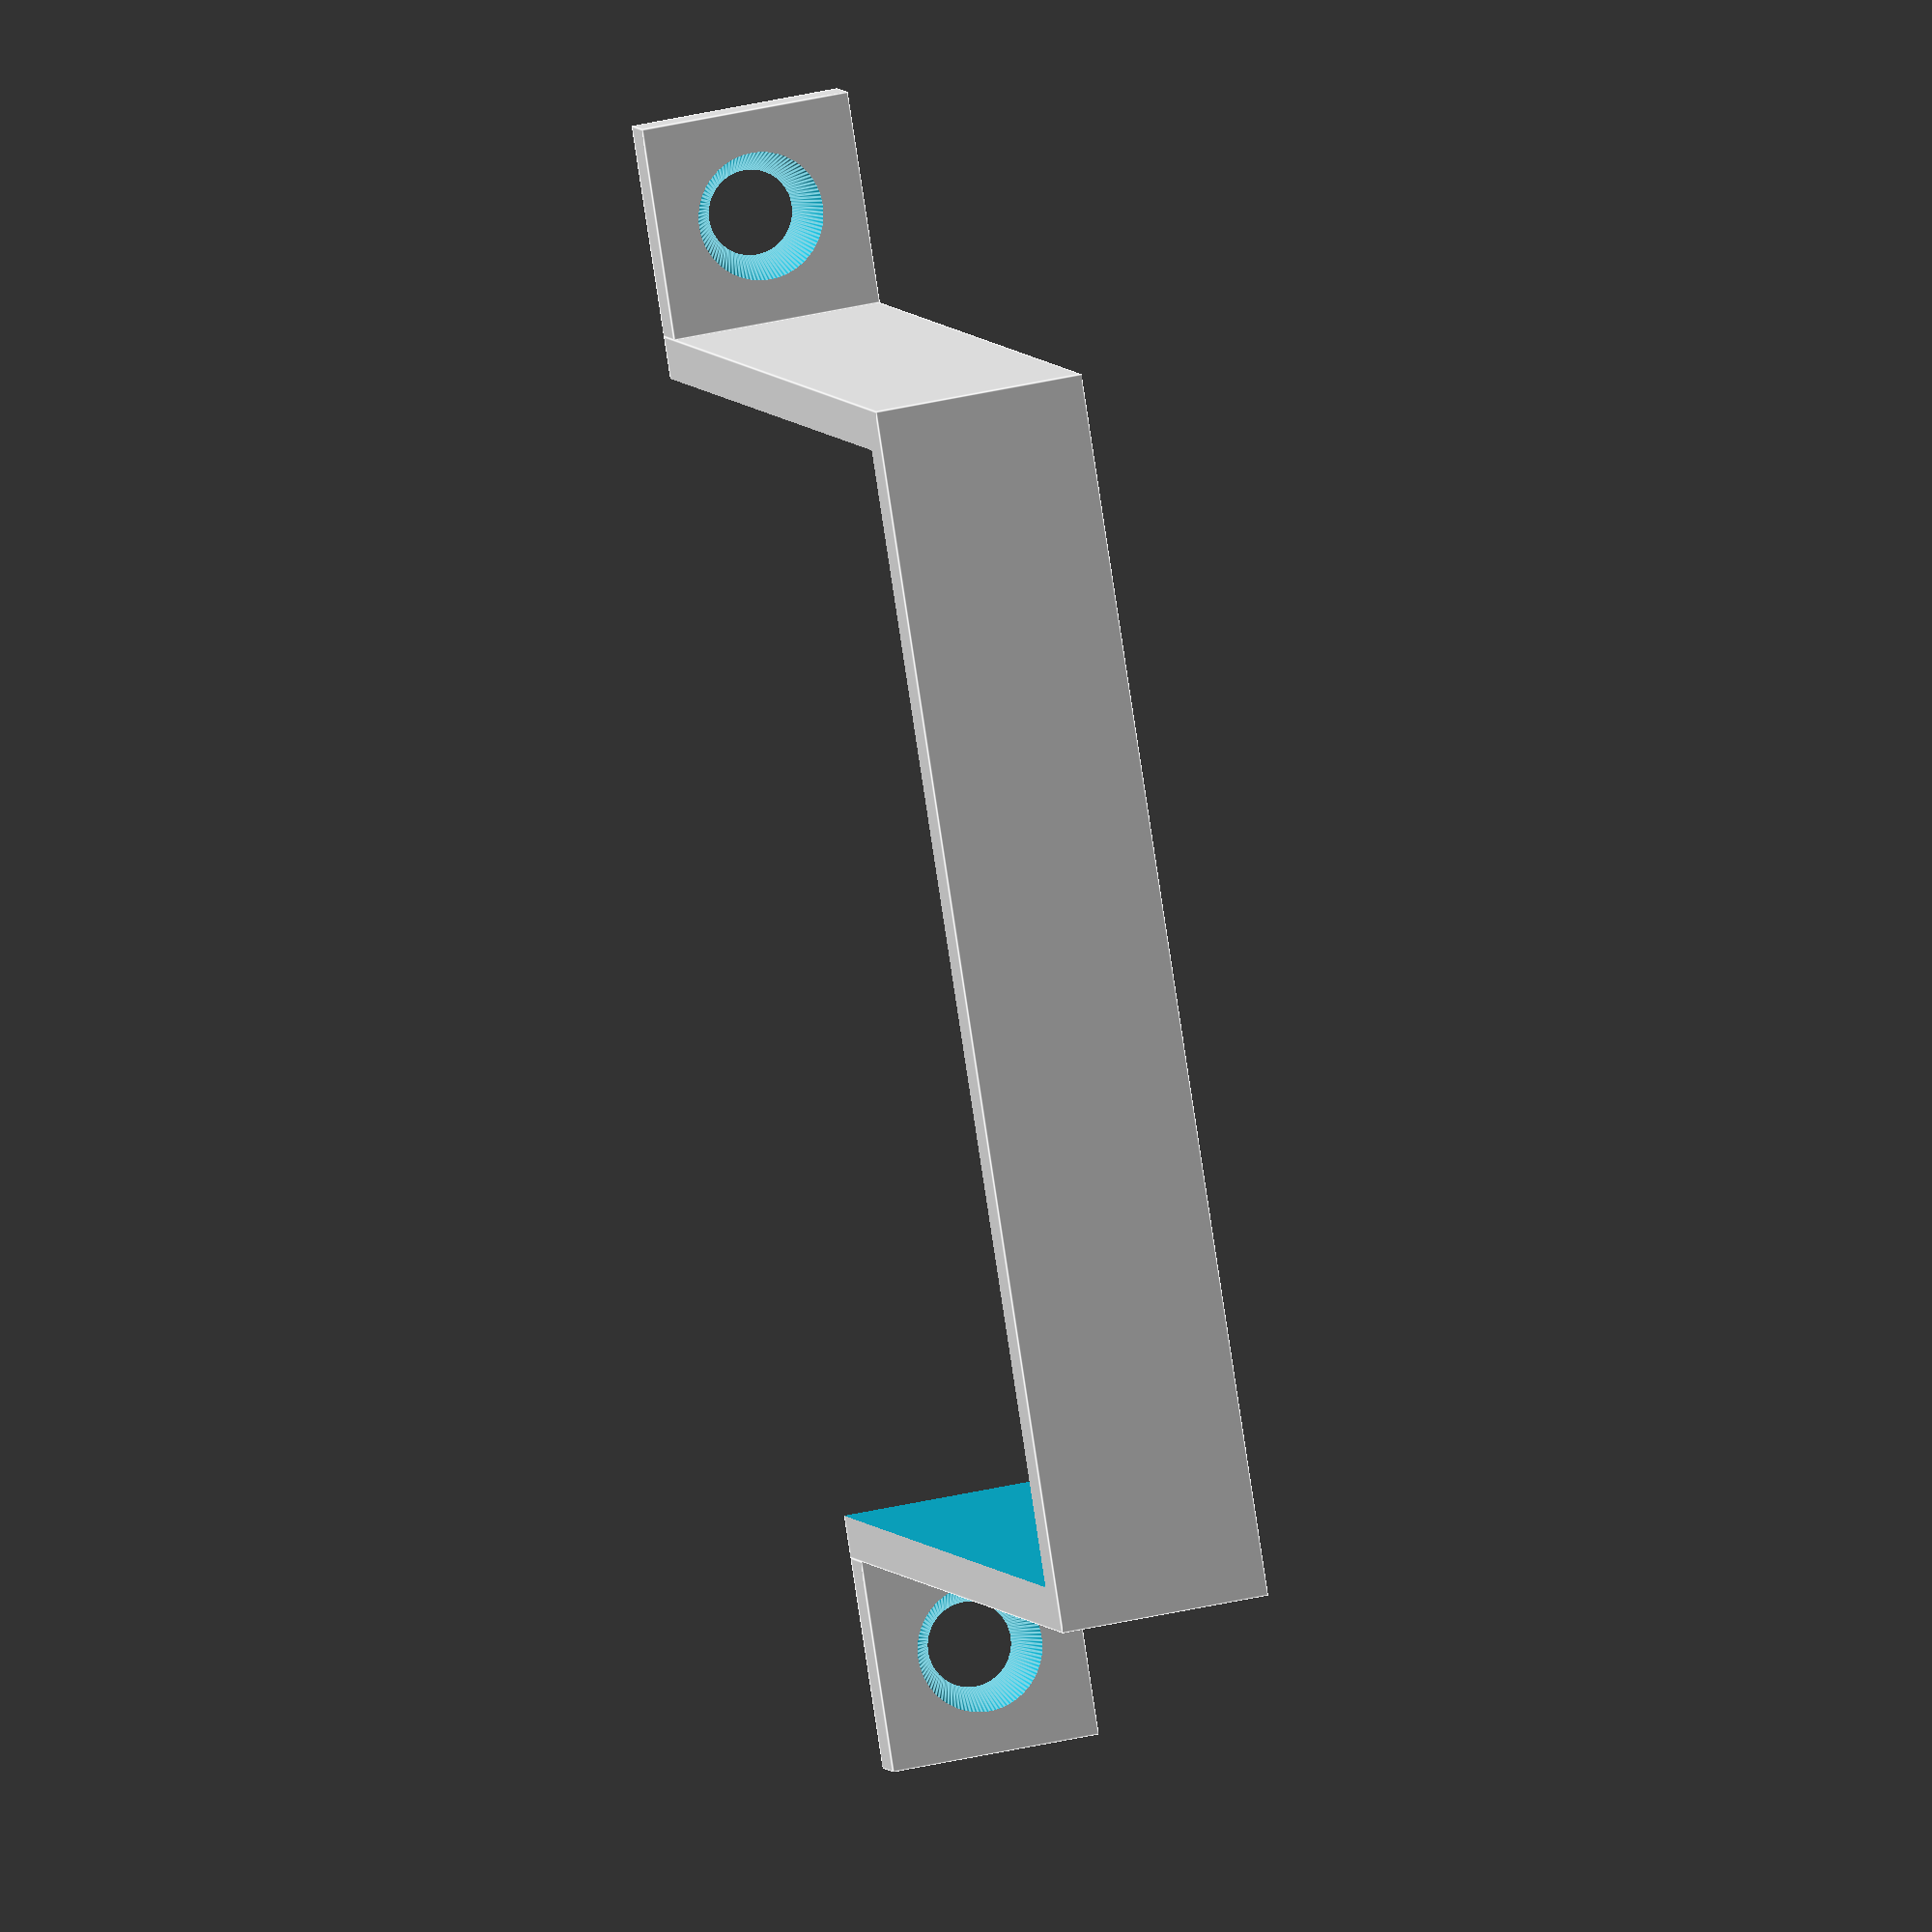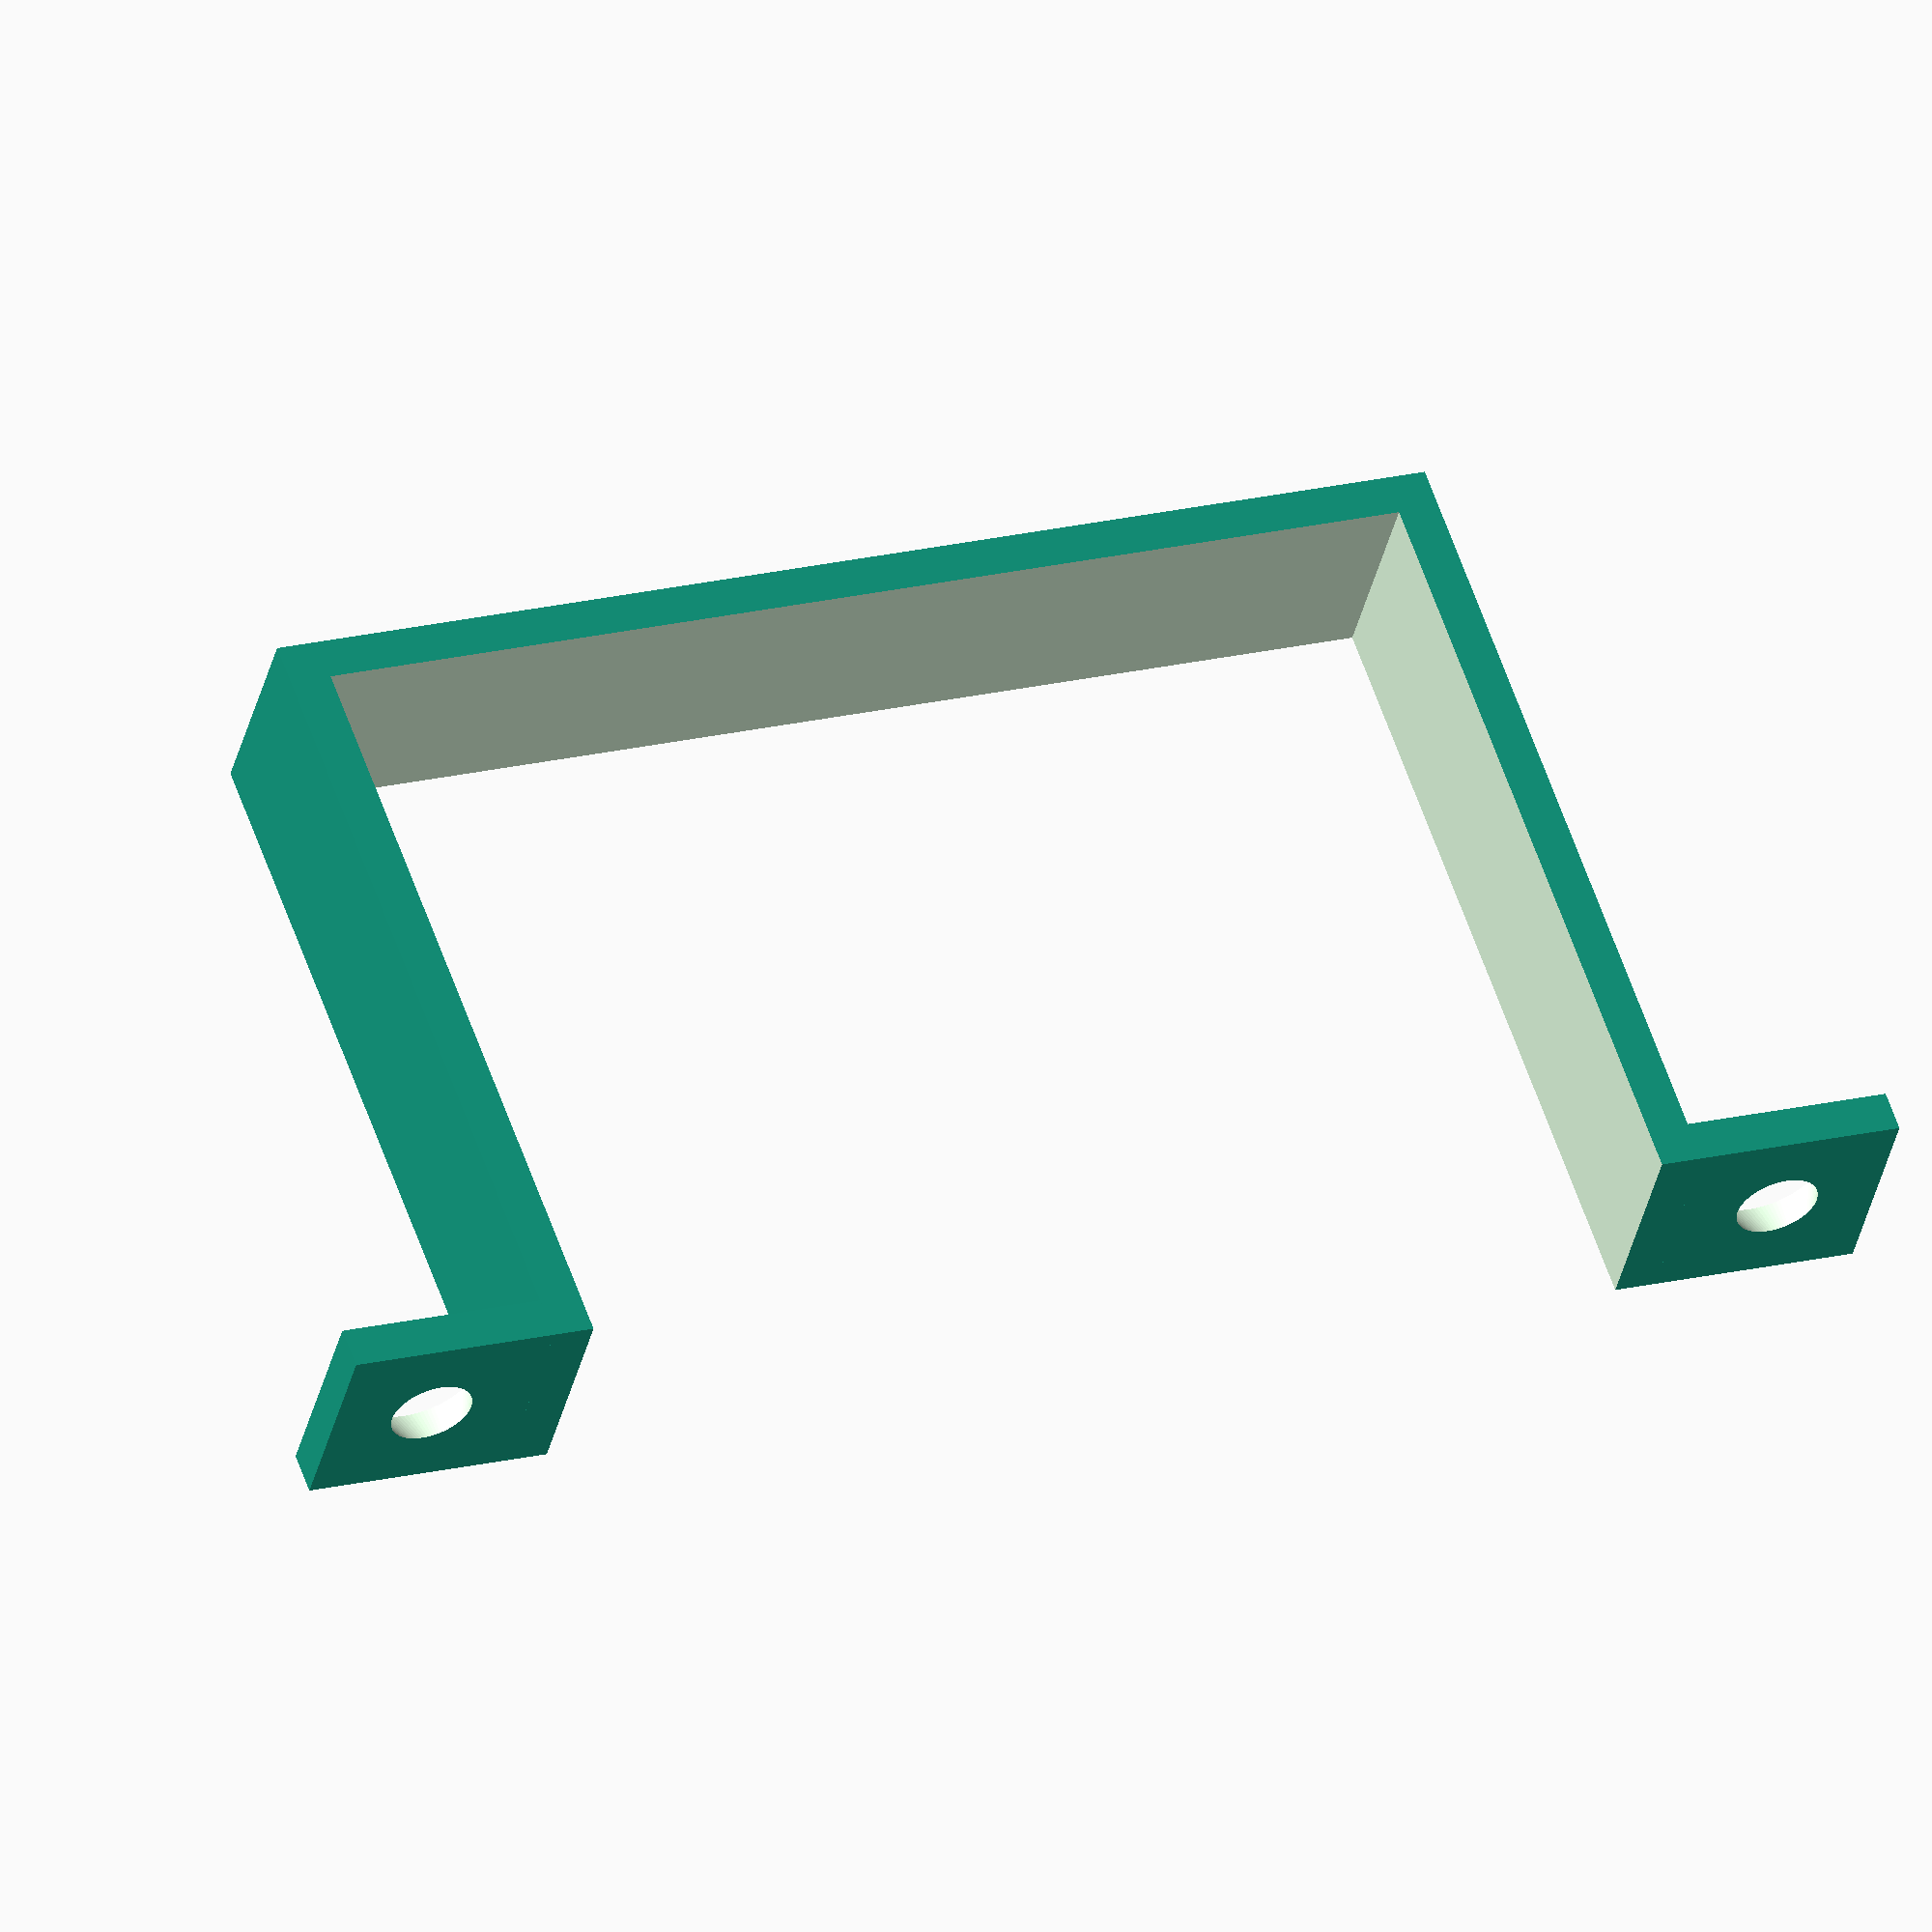
<openscad>
$fn = 100;

/*
 * Basic U shape screwable holder :
 *
 *           _______                    _______
 *          /__O__ /|                  /__O__ /
 *                 ||__________________||         ↑h
 *      d/         |/__________________|/         ↓
 *
 *                 ←-------- w -------→
 *
 * s (mm) : Screw diameter
 * h (mm) : Height
 * w (mm) : Width
 * d (mm) : Depth
 * t (mm) : Thickness of the plastic
 *
 * The dimensions are interior ones, meaning iof w=10 and t=1, external width of the hook is 12 = w + 2 * t
 */
module screwableHolder(h, w, d, t = 2, s = 4) {
    difference() {
        cube([w + 2 * t, d, h + t]);
        translate([t, - 1, t]) cube([w, d + 2, h + 1]);
    }
    translate([w + 2 * t, 0, h]) screwBar(d = d, t = t, s = s);
    translate([- (s + 3 * t), 0, h]) screwBar(d = d, t = t, s = s);
}

module screwBar(d, t, s) {
    width = s + 3 * t;
    difference() {
        cube([width, d, t]);
        translate([width / 2, d / 2, - 1]) cylinder(h = t + 2, r1 = (s + t + 1) / 2, r2 = (s - 1) / 2);
    }
}

screwableHolder(h = 38, w = 54, d = 10);
</openscad>
<views>
elev=354.8 azim=278.9 roll=165.7 proj=o view=edges
elev=302.4 azim=193.3 roll=341.2 proj=o view=solid
</views>
